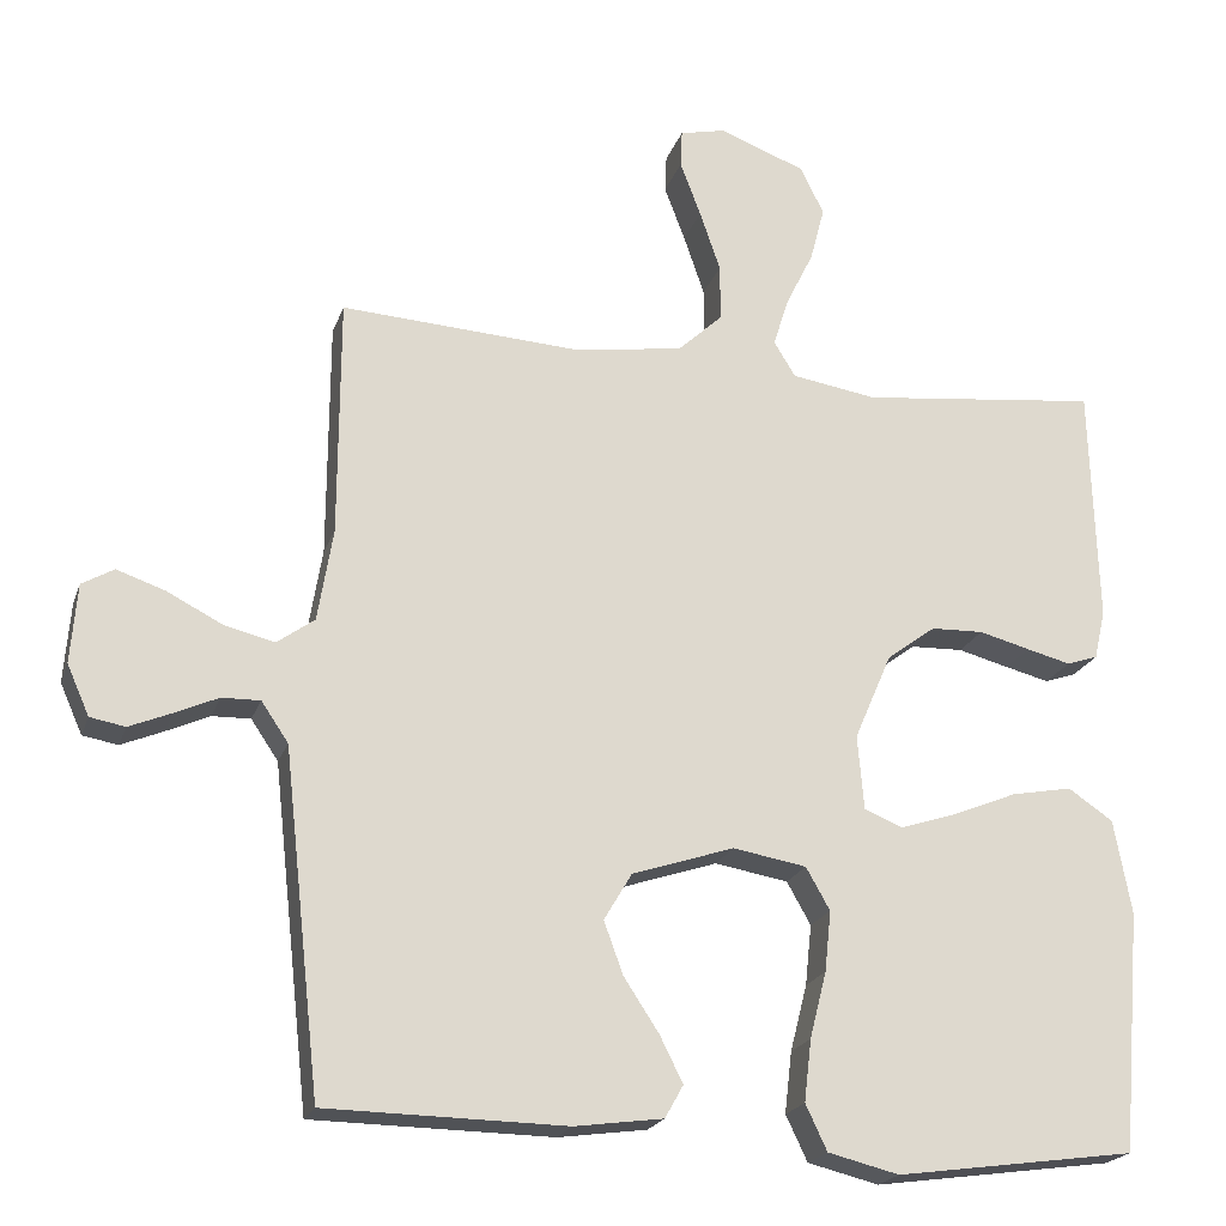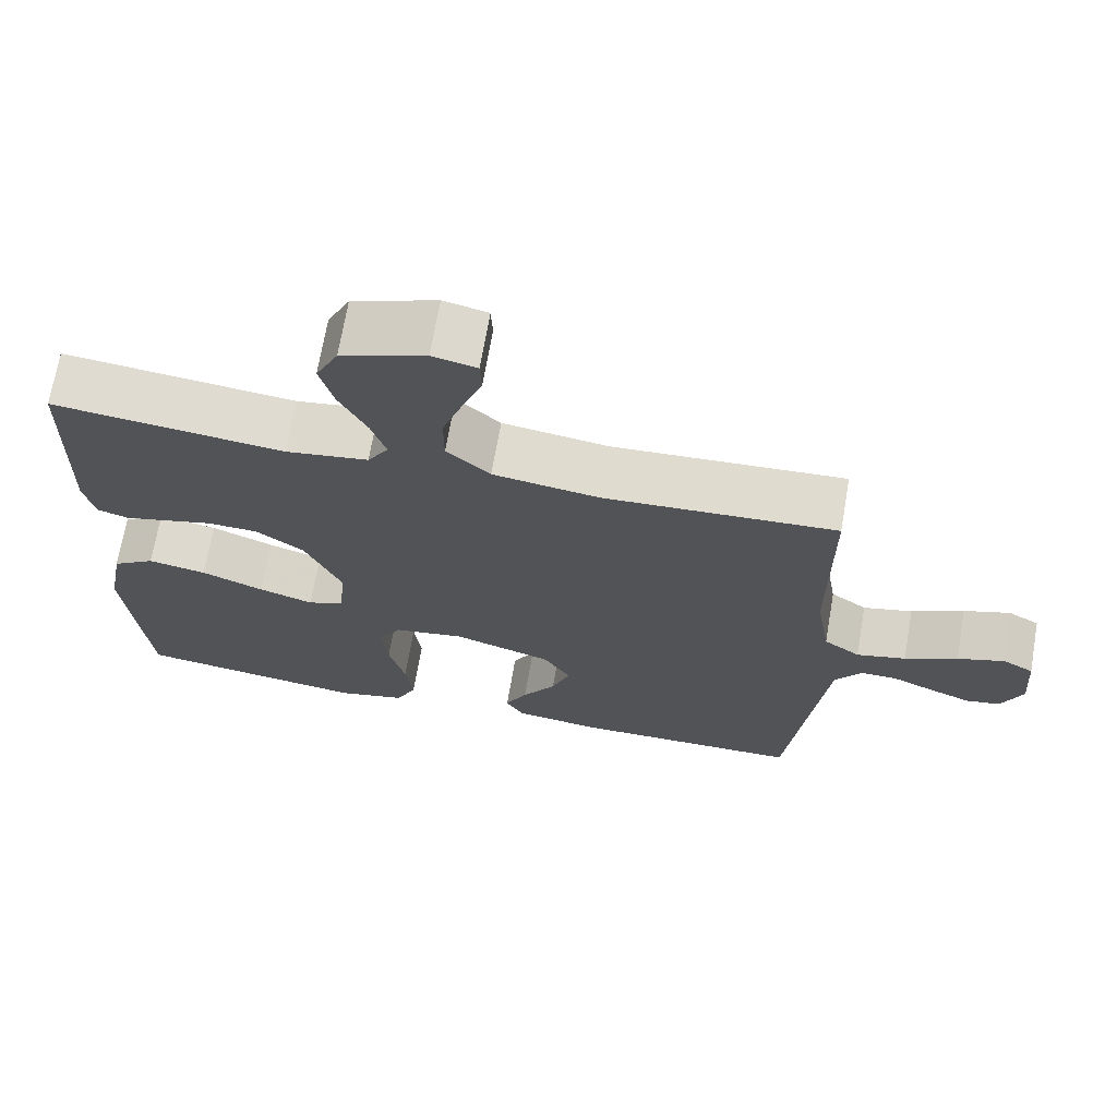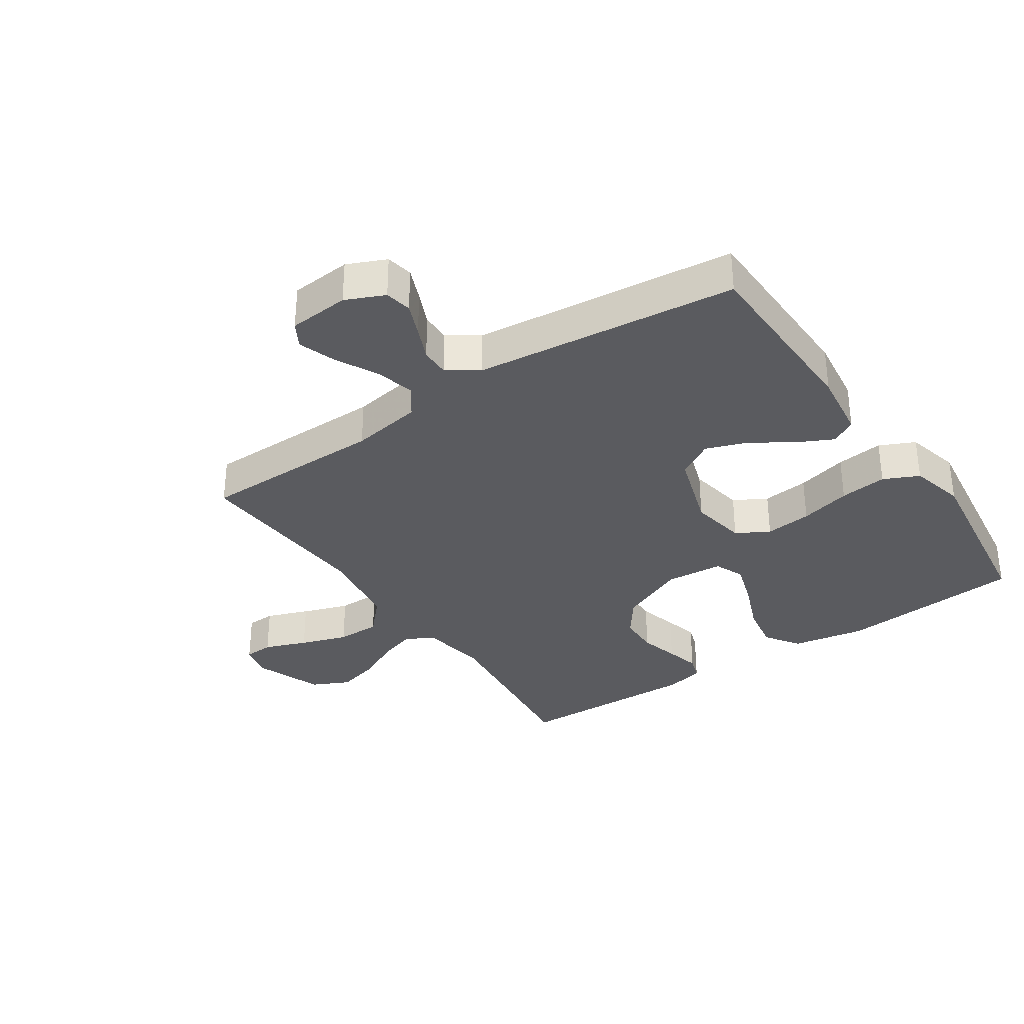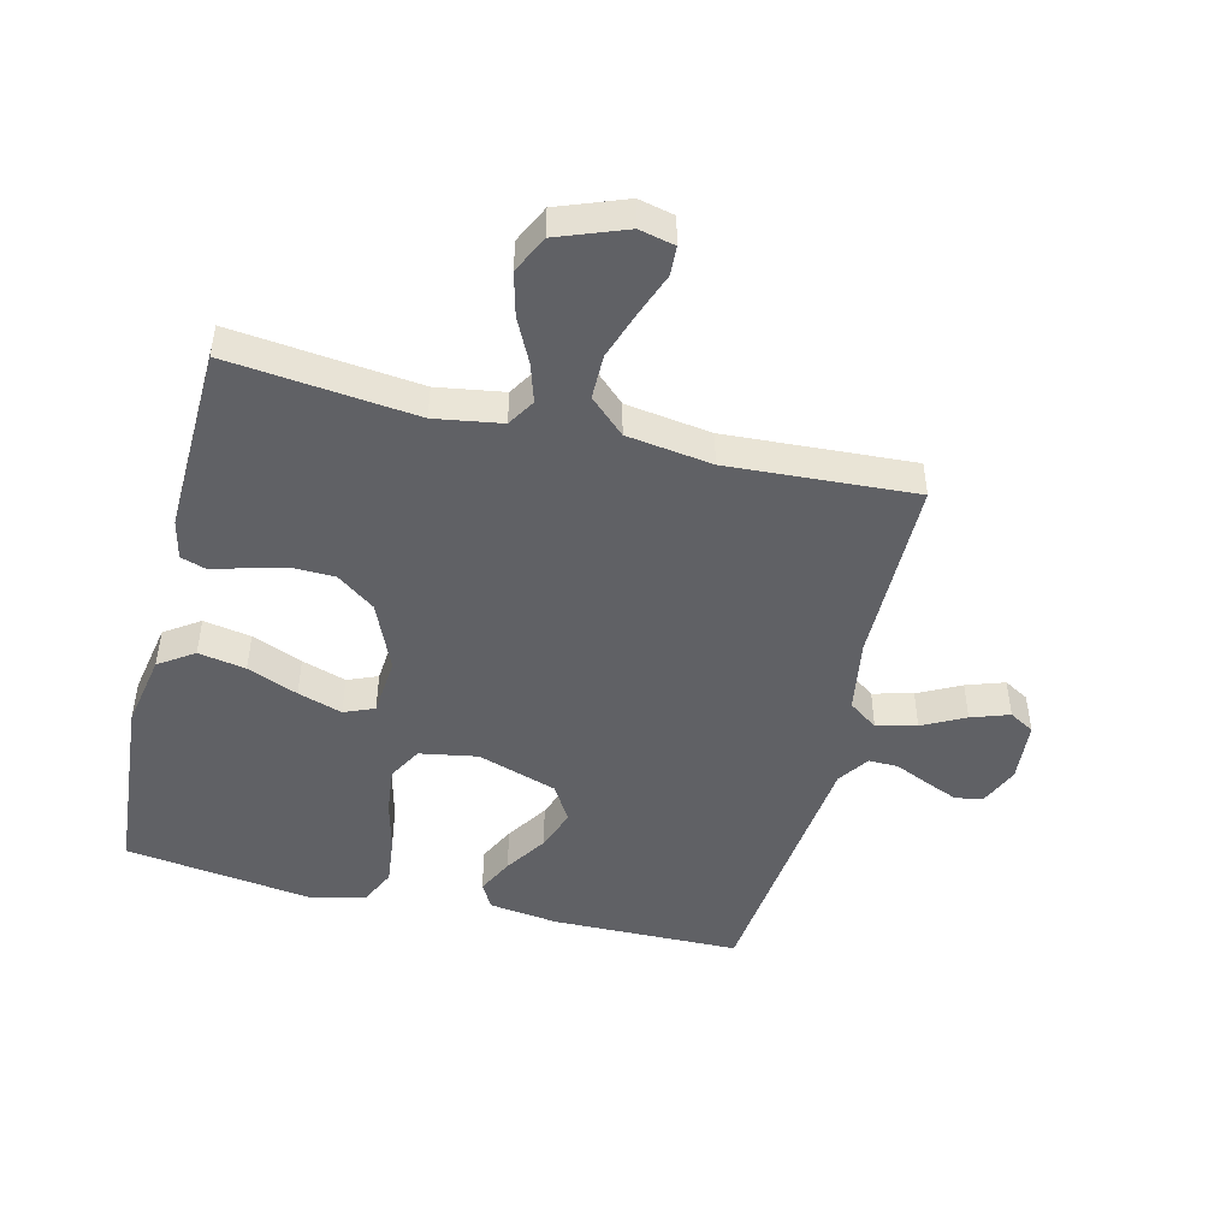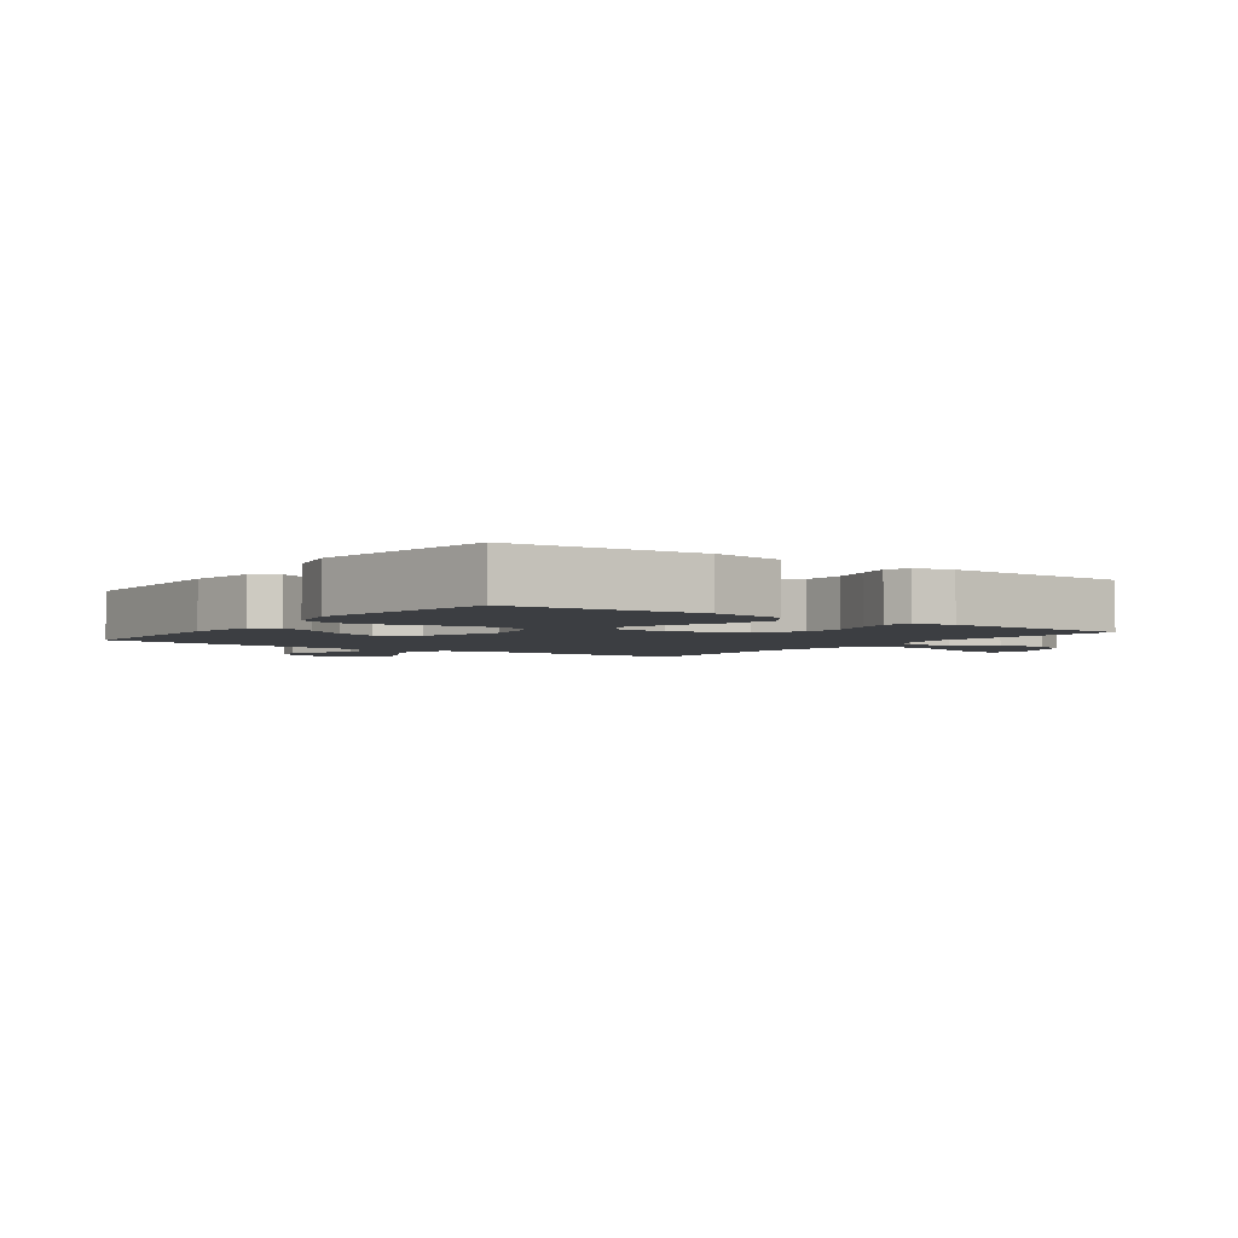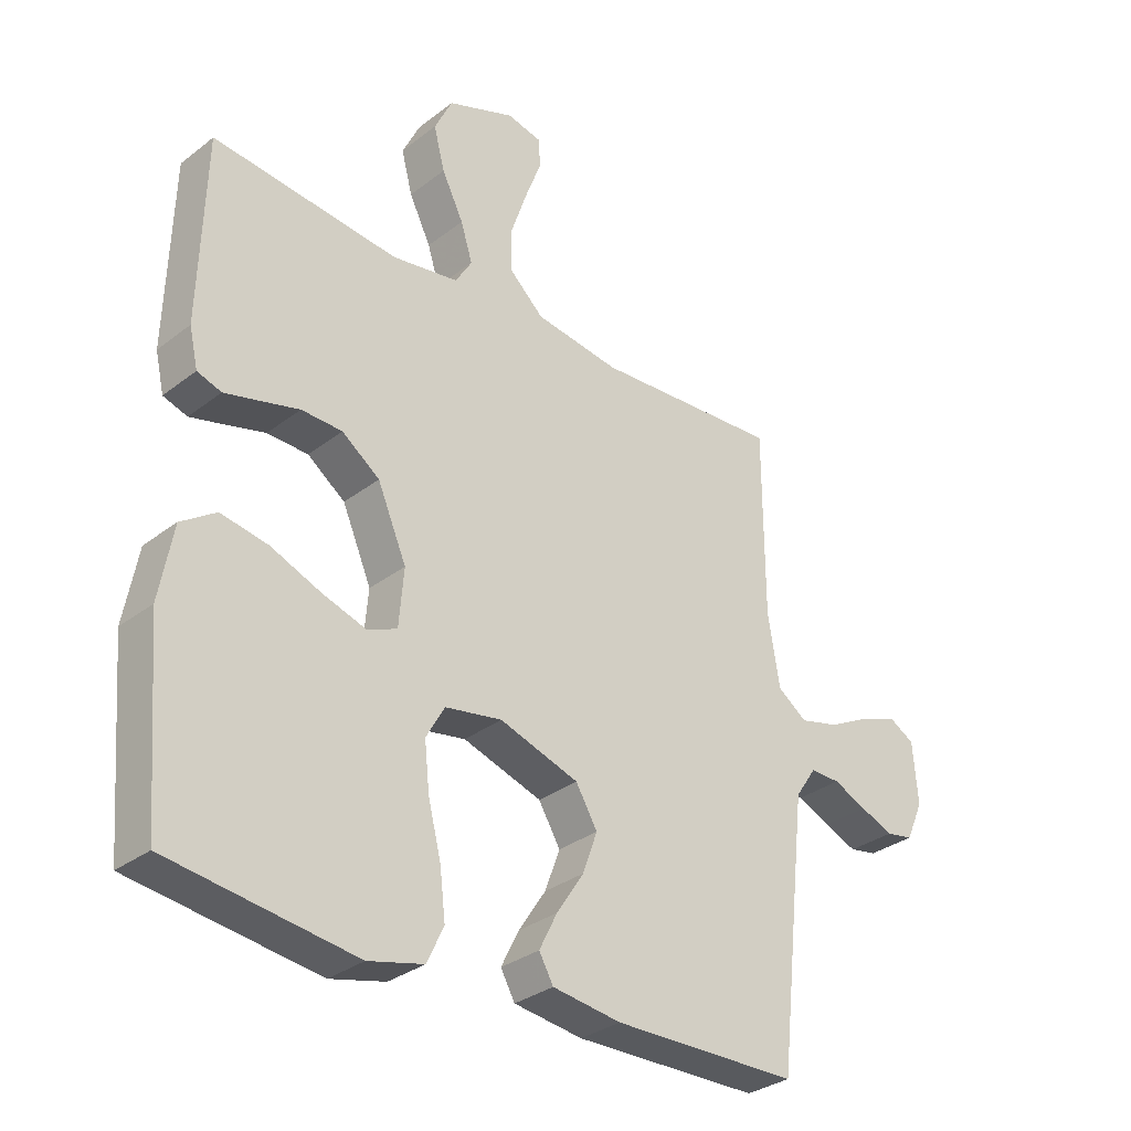
<metadata>
{"format":"obj","ext":"obj","renderer":"f3d","projection":"perspective","resolution":1024,"background":"white","views":[{"elev":-20.7,"azim":163.9,"up":"+Z"},{"elev":69.7,"azim":9.8,"up":"+Z"},{"elev":-33.4,"azim":124.2,"up":"+Y"},{"elev":-47.5,"azim":-13.8,"up":"+Y"},{"elev":-3.2,"azim":-125.9,"up":"+Y"},{"elev":-31.6,"azim":-42.7,"up":"+Z"}]}
</metadata>
<code>
v -0.5 0.07 0.5
v -0.2 0.07 0.467
v -0.093 0.07 0.484
v -0.066 0.07 0.528
v -0.085 0.07 0.589
v -0.12 0.07 0.66
v -0.138 0.07 0.729
v -0.109 0.07 0.789
v 0 0.07 0.83
v 0.057 0.07 0.817
v 0.059 0.07 0.77
v 0.033 0.07 0.701
v 0.007 0.07 0.625
v 0.007 0.07 0.554
v 0.063 0.07 0.502
v 0.2 0.07 0.482
v 0.5 0.07 0.5
v 0.501 0.07 0.2
v 0.52 0.07 0.084
v 0.567 0.07 0.05
v 0.631 0.07 0.066
v 0.699 0.07 0.101
v 0.76 0.07 0.122
v 0.8 0.07 0.099
v 0.808 0.07 0
v 0.78 0.07 -0.063
v 0.736 0.07 -0.071
v 0.683 0.07 -0.049
v 0.629 0.07 -0.025
v 0.581 0.07 -0.024
v 0.547 0.07 -0.074
v 0.533 0.07 -0.2
v 0.5 0.07 -0.5
v 0.2 0.07 -0.505
v 0.089 0.07 -0.49
v 0.066 0.07 -0.449
v 0.095 0.07 -0.391
v 0.139 0.07 -0.324
v 0.163 0.07 -0.258
v 0.128 0.07 -0.199
v 0 0.07 -0.157
v -0.092 0.07 -0.173
v -0.122 0.07 -0.226
v -0.114 0.07 -0.302
v -0.093 0.07 -0.385
v -0.084 0.07 -0.462
v -0.111 0.07 -0.519
v -0.2 0.07 -0.541
v -0.5 0.07 -0.5
v -0.525 0.07 -0.2
v -0.503 0.07 -0.081
v -0.447 0.07 -0.043
v -0.371 0.07 -0.057
v -0.29 0.07 -0.09
v -0.219 0.07 -0.113
v -0.171 0.07 -0.093
v -0.163 0.07 0
v -0.21 0.07 0.109
v -0.271 0.07 0.154
v -0.337 0.07 0.156
v -0.401 0.07 0.139
v -0.456 0.07 0.125
v -0.495 0.07 0.138
v -0.509 0.07 0.2
v -0.5 0 0.5
v -0.2 0 0.467
v -0.093 0 0.484
v -0.066 0 0.528
v -0.085 0 0.589
v -0.12 0 0.66
v -0.138 0 0.729
v -0.109 0 0.789
v 0 0 0.83
v 0.057 0 0.817
v 0.059 0 0.77
v 0.033 0 0.701
v 0.007 0 0.625
v 0.007 0 0.554
v 0.063 0 0.502
v 0.2 0 0.482
v 0.5 0 0.5
v 0.501 0 0.2
v 0.52 0 0.084
v 0.567 0 0.05
v 0.631 0 0.066
v 0.699 0 0.101
v 0.76 0 0.122
v 0.8 0 0.099
v 0.808 0 0
v 0.78 0 -0.063
v 0.736 0 -0.071
v 0.683 0 -0.049
v 0.629 0 -0.025
v 0.581 0 -0.024
v 0.547 0 -0.074
v 0.533 0 -0.2
v 0.5 0 -0.5
v 0.2 0 -0.505
v 0.089 0 -0.49
v 0.066 0 -0.449
v 0.095 0 -0.391
v 0.139 0 -0.324
v 0.163 0 -0.258
v 0.128 0 -0.199
v 0 0 -0.157
v -0.092 0 -0.173
v -0.122 0 -0.226
v -0.114 0 -0.302
v -0.093 0 -0.385
v -0.084 0 -0.462
v -0.111 0 -0.519
v -0.2 0 -0.541
v -0.5 0 -0.5
v -0.525 0 -0.2
v -0.503 0 -0.081
v -0.447 0 -0.043
v -0.371 0 -0.057
v -0.29 0 -0.09
v -0.219 0 -0.113
v -0.171 0 -0.093
v -0.163 0 0
v -0.21 0 0.109
v -0.271 0 0.154
v -0.337 0 0.156
v -0.401 0 0.139
v -0.456 0 0.125
v -0.495 0 0.138
v -0.509 0 0.2
f 64 1 2
f 63 64 2
f 62 63 2
f 61 62 2
f 60 61 2
f 59 60 2 3
f 58 59 3 4
f 57 58 4
f 56 57 4
f 52 53 54
f 51 52 54
f 50 51 54
f 49 50 54
f 48 49 54
f 47 48 54
f 46 47 54
f 45 46 54
f 44 45 54
f 43 44 54 55
f 42 43 55 56
f 36 37 38
f 35 36 38
f 34 35 38
f 33 34 38
f 32 33 38
f 31 32 38 39
f 30 31 39 40
f 27 28 29
f 26 27 29
f 25 26 29
f 24 25 29
f 23 24 29
f 22 23 29
f 21 22 29
f 20 21 29 30
f 30 40 41
f 20 30 41
f 19 20 41
f 16 17 18
f 41 42 56
f 19 41 56
f 18 19 56
f 16 18 56
f 15 16 56
f 10 11 12
f 9 10 12
f 8 9 12
f 7 8 12
f 6 7 12
f 5 6 12
f 4 5 12 13
f 14 15 56 4
f 4 13 14
f 66 65 128
f 66 128 127
f 66 127 126
f 66 126 125
f 66 125 124
f 67 66 124 123
f 68 67 123 122
f 68 122 121
f 68 121 120
f 118 117 116
f 118 116 115
f 118 115 114
f 118 114 113
f 118 113 112
f 118 112 111
f 118 111 110
f 118 110 109
f 118 109 108
f 119 118 108 107
f 120 119 107 106
f 102 101 100
f 102 100 99
f 102 99 98
f 102 98 97
f 102 97 96
f 103 102 96 95
f 104 103 95 94
f 93 92 91
f 93 91 90
f 93 90 89
f 93 89 88
f 93 88 87
f 93 87 86
f 93 86 85
f 94 93 85 84
f 105 104 94
f 105 94 84
f 105 84 83
f 82 81 80
f 120 106 105
f 120 105 83
f 120 83 82
f 120 82 80
f 120 80 79
f 76 75 74
f 76 74 73
f 76 73 72
f 76 72 71
f 76 71 70
f 76 70 69
f 77 76 69 68
f 68 120 79 78
f 78 77 68
f 1 65 66 2
f 2 66 67 3
f 3 67 68 4
f 4 68 69 5
f 5 69 70 6
f 6 70 71 7
f 7 71 72 8
f 8 72 73 9
f 9 73 74 10
f 10 74 75 11
f 11 75 76 12
f 12 76 77 13
f 13 77 78 14
f 14 78 79 15
f 15 79 80 16
f 16 80 81 17
f 17 81 82 18
f 18 82 83 19
f 19 83 84 20
f 20 84 85 21
f 21 85 86 22
f 22 86 87 23
f 23 87 88 24
f 24 88 89 25
f 25 89 90 26
f 26 90 91 27
f 27 91 92 28
f 28 92 93 29
f 29 93 94 30
f 30 94 95 31
f 31 95 96 32
f 32 96 97 33
f 33 97 98 34
f 34 98 99 35
f 35 99 100 36
f 36 100 101 37
f 37 101 102 38
f 38 102 103 39
f 39 103 104 40
f 40 104 105 41
f 41 105 106 42
f 42 106 107 43
f 43 107 108 44
f 44 108 109 45
f 45 109 110 46
f 46 110 111 47
f 47 111 112 48
f 48 112 113 49
f 49 113 114 50
f 50 114 115 51
f 51 115 116 52
f 52 116 117 53
f 53 117 118 54
f 54 118 119 55
f 55 119 120 56
f 56 120 121 57
f 57 121 122 58
f 58 122 123 59
f 59 123 124 60
f 60 124 125 61
f 61 125 126 62
f 62 126 127 63
f 63 127 128 64
f 64 128 65 1

</code>
